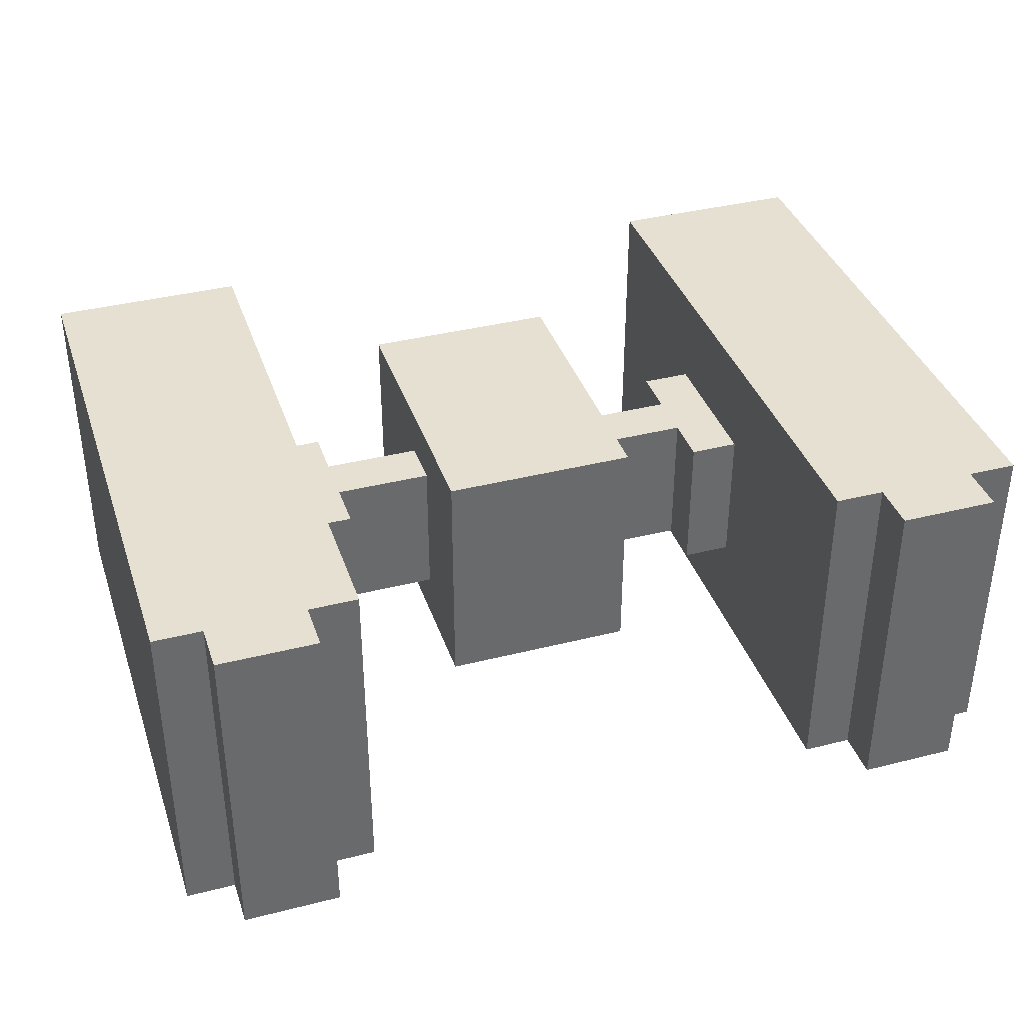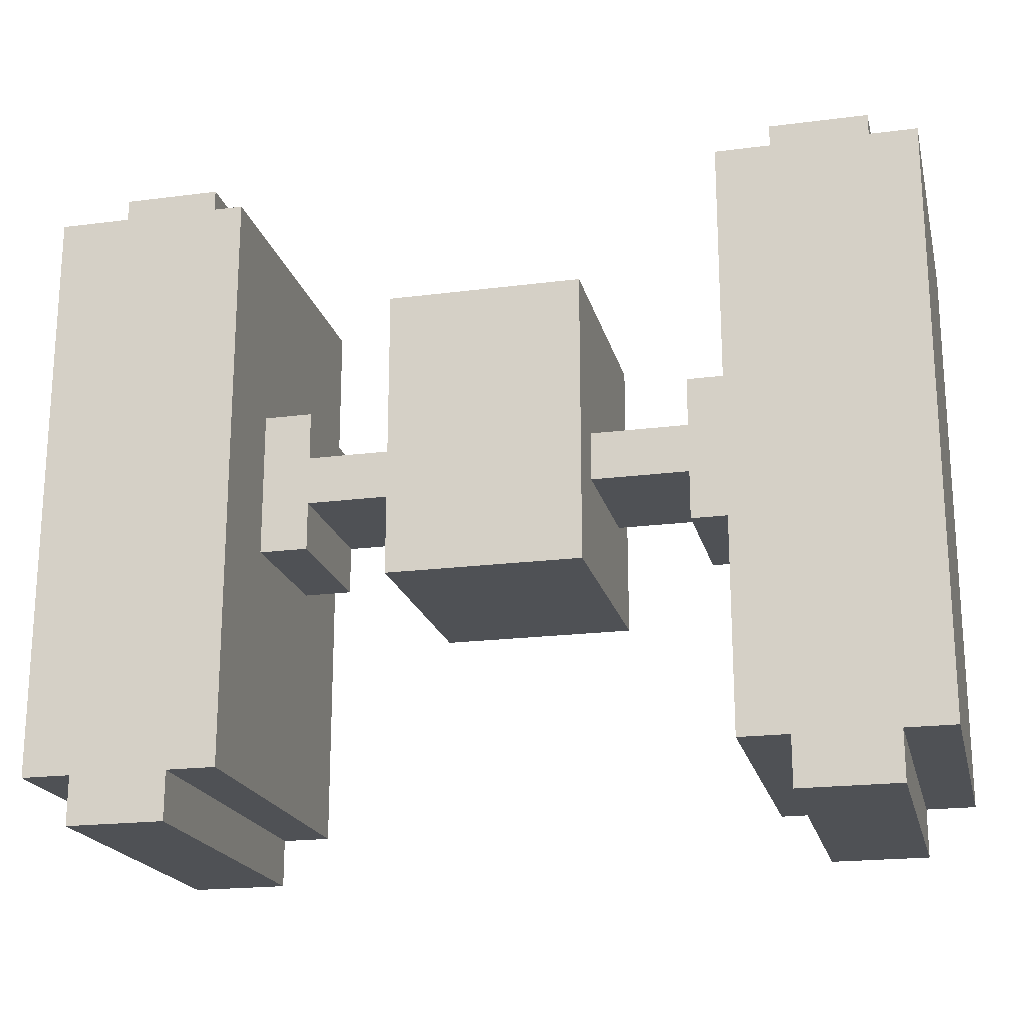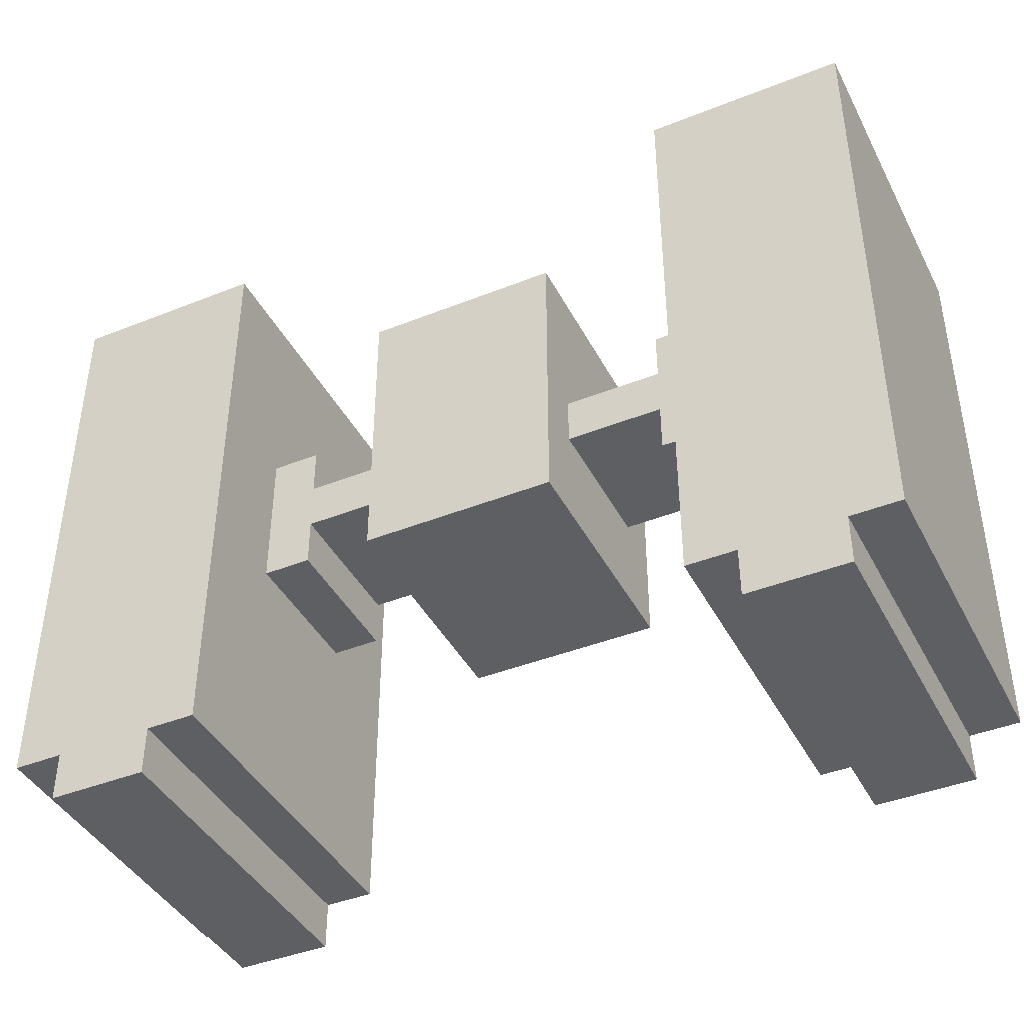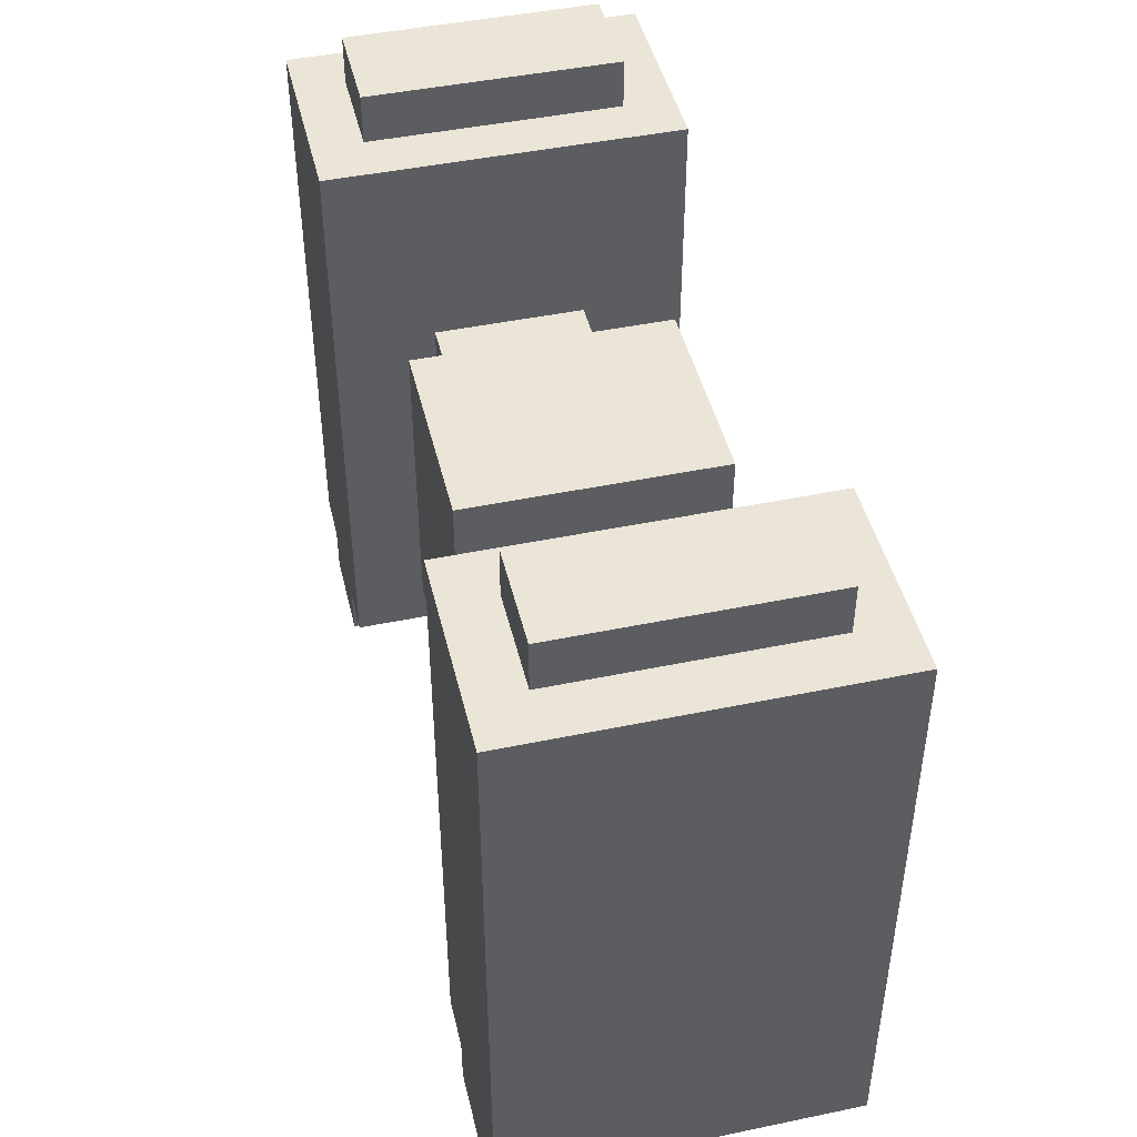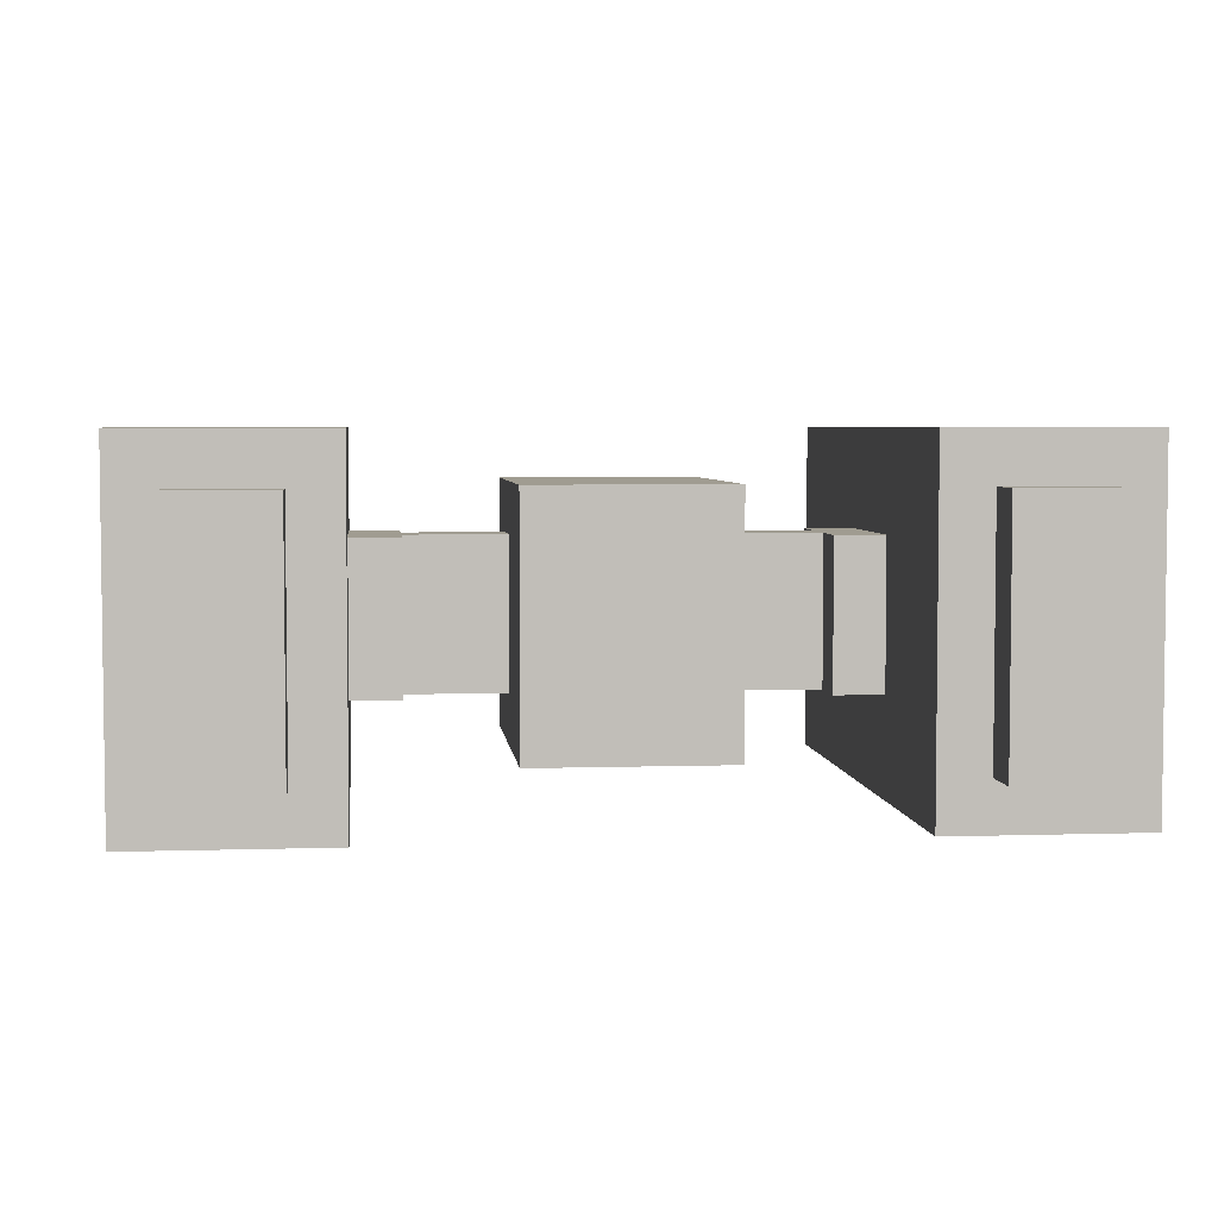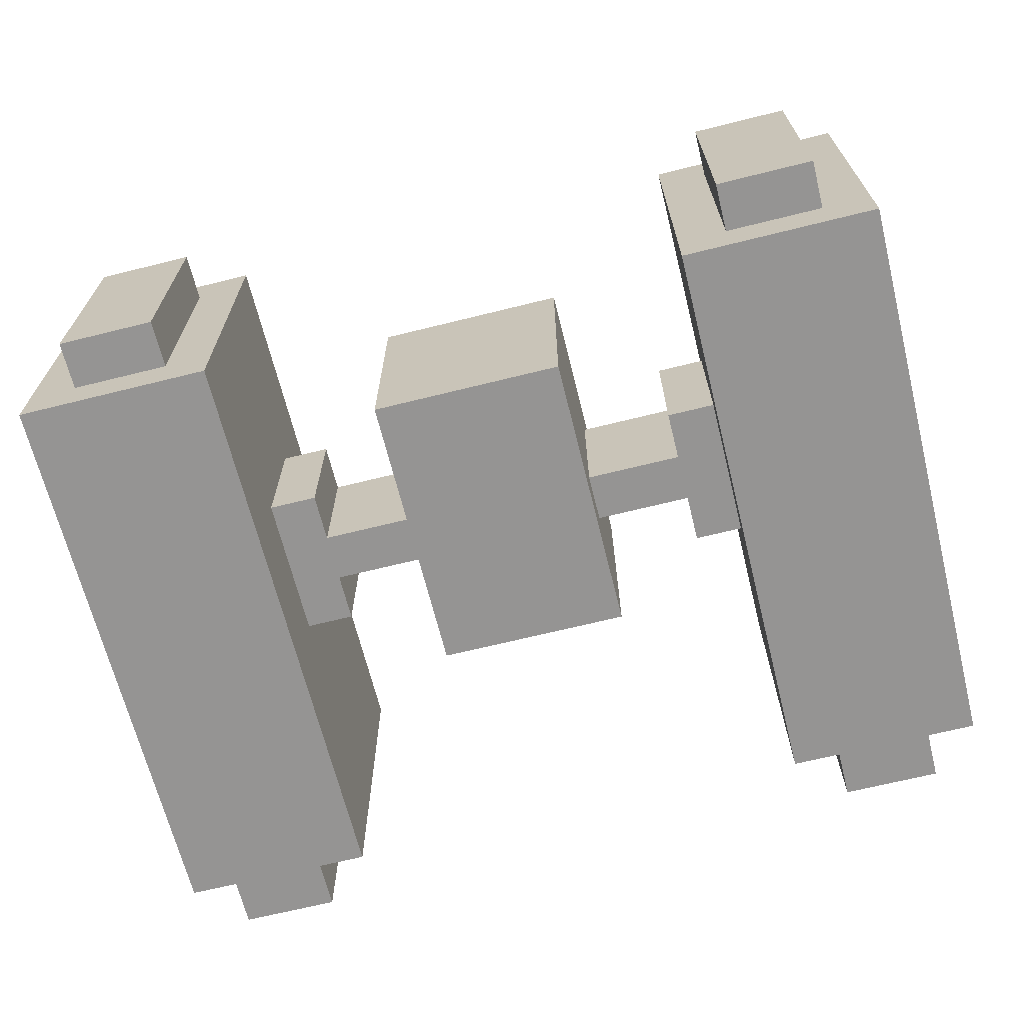
<metadata>
{"format":"obj","ext":"obj","renderer":"f3d","projection":"perspective","resolution":1024,"background":"white","views":[{"elev":37.7,"azim":-17.9,"up":"+Z"},{"elev":-20.0,"azim":-166.6,"up":"+Y"},{"elev":-41.7,"azim":-154.3,"up":"+Y"},{"elev":45.7,"azim":-103.4,"up":"+Y"},{"elev":4.4,"azim":174.0,"up":"+Z"},{"elev":-67.2,"azim":-166.0,"up":"+Z"}]}
</metadata>
<code>
v -9 1 4
v -9 1 -2
v -9 1 -3
v -9 2 3
v -9 2 -2
v -9 2 -3
v -9 12 4
v -9 12 3
v -9 12 -2
v -9 12 -3
v -9 13 4
v -9 13 -3
v -8 0 4
v -8 0 -3
v -8 1 4
v -8 1 -2
v -8 1 -3
v -8 13 3
v -8 13 -2
v -8 14 3
v -8 14 -2
v -2 5 3
v -2 5 -2
v -2 7 2
v -2 7 -1
v -2 8 2
v -2 8 -1
v -2 11 3
v -2 11 -2
v 4 6 2
v 4 6 -0
v 4 6 -1
v 4 7 2
v 4 7 -0
v 4 7 -1
v 4 8 2
v 4 8 -0
v 4 8 -1
v 4 9 2
v 4 9 -0
v 4 9 -1
v 5 1 4
v 5 1 -2
v 5 1 -3
v 5 2 -2
v 5 2 -3
v 5 6 2
v 5 6 -0
v 5 6 -1
v 5 9 2
v 5 9 -0
v 5 9 -1
v 5 12 4
v 5 12 -3
v 5 13 4
v 5 13 -3
v 6 0 4
v 6 0 -3
v 6 1 4
v 6 1 -2
v 6 1 -3
v 6 13 3
v 6 13 -2
v 6 14 3
v 6 14 -2
v -6 0 4
v -6 0 -3
v -6 1 4
v -6 1 -2
v -6 1 -3
v -6 13 3
v -6 13 -2
v -6 14 3
v -6 14 -2
v -5 1 4
v -5 1 -2
v -5 1 -3
v -5 2 -2
v -5 2 -3
v -5 6 2
v -5 6 -0
v -5 6 -1
v -5 9 2
v -5 9 -0
v -5 9 -1
v -5 12 4
v -5 12 -3
v -5 13 4
v -5 13 -3
v -4 6 2
v -4 6 -0
v -4 6 -1
v -4 7 2
v -4 7 -0
v -4 7 -1
v -4 8 2
v -4 8 -0
v -4 8 -1
v -4 9 2
v -4 9 -0
v -4 9 -1
v 2 5 3
v 2 5 -2
v 2 7 2
v 2 7 -1
v 2 8 2
v 2 8 -1
v 2 11 3
v 2 11 -2
v 8 0 4
v 8 0 -3
v 8 1 4
v 8 1 -2
v 8 1 -3
v 8 13 3
v 8 13 -2
v 8 14 3
v 8 14 -2
v 9 1 4
v 9 1 -2
v 9 1 -3
v 9 2 3
v 9 2 -2
v 9 2 -3
v 9 12 4
v 9 12 3
v 9 12 -2
v 9 12 -3
v 9 13 4
v 9 13 -3
v -9 1 4
v -9 12 4
v -9 13 4
v -8 0 4
v -8 1 4
v -6 0 4
v -6 1 4
v -5 1 4
v -5 12 4
v -5 13 4
v 5 1 4
v 5 12 4
v 5 13 4
v 6 0 4
v 6 1 4
v 8 0 4
v 8 1 4
v 9 1 4
v 9 12 4
v 9 13 4
v -8 13 3
v -8 14 3
v -6 13 3
v -6 14 3
v -2 5 3
v -2 11 3
v 2 5 3
v 2 11 3
v 6 13 3
v 6 14 3
v 8 13 3
v 8 14 3
v -5 6 2
v -5 9 2
v -4 6 2
v -4 7 2
v -4 8 2
v -4 9 2
v -2 7 2
v -2 8 2
v 2 7 2
v 2 8 2
v 4 6 2
v 4 7 2
v 4 8 2
v 4 9 2
v 5 6 2
v 5 9 2
v -5 6 -1
v -5 9 -1
v -4 6 -1
v -4 7 -1
v -4 8 -1
v -4 9 -1
v -2 7 -1
v -2 8 -1
v 2 7 -1
v 2 8 -1
v 4 6 -1
v 4 7 -1
v 4 8 -1
v 4 9 -1
v 5 6 -1
v 5 9 -1
v -8 13 -2
v -8 14 -2
v -6 13 -2
v -6 14 -2
v -2 5 -2
v -2 11 -2
v -1 5 -2
v -1 11 -2
v 1 5 -2
v 1 11 -2
v 2 5 -2
v 2 11 -2
v 6 13 -2
v 6 14 -2
v 8 13 -2
v 8 14 -2
v -9 1 -3
v -9 2 -3
v -9 12 -3
v -9 13 -3
v -8 0 -3
v -8 1 -3
v -8 2 -3
v -8 12 -3
v -6 0 -3
v -6 1 -3
v -6 2 -3
v -6 12 -3
v -5 1 -3
v -5 2 -3
v -5 12 -3
v -5 13 -3
v 5 1 -3
v 5 2 -3
v 5 12 -3
v 5 13 -3
v 6 0 -3
v 6 1 -3
v 6 2 -3
v 6 12 -3
v 8 0 -3
v 8 1 -3
v 8 2 -3
v 8 12 -3
v 9 1 -3
v 9 2 -3
v 9 12 -3
v 9 13 -3
v -8 0 4
v -6 0 4
v 6 0 4
v 8 0 4
v -8 0 -3
v -6 0 -3
v 6 0 -3
v 8 0 -3
v -9 1 4
v -8 1 4
v -6 1 4
v -5 1 4
v 5 1 4
v 6 1 4
v 8 1 4
v 9 1 4
v -9 1 -2
v -8 1 -2
v -6 1 -2
v -5 1 -2
v 5 1 -2
v 6 1 -2
v 8 1 -2
v 9 1 -2
v -9 1 -3
v -8 1 -3
v -6 1 -3
v -5 1 -3
v 5 1 -3
v 6 1 -3
v 8 1 -3
v 9 1 -3
v -2 5 3
v 2 5 3
v -1 5 1
v 1 5 1
v -2 5 -2
v -1 5 -2
v 1 5 -2
v 2 5 -2
v -5 6 2
v -4 6 2
v 4 6 2
v 5 6 2
v -5 6 -0
v -4 6 -0
v 4 6 -0
v 5 6 -0
v -5 6 -1
v -4 6 -1
v 4 6 -1
v 5 6 -1
v -4 7 2
v -2 7 2
v 2 7 2
v 4 7 2
v -4 7 -0
v 4 7 -0
v -4 7 -1
v -2 7 -1
v 2 7 -1
v 4 7 -1
v -4 8 2
v -2 8 2
v 2 8 2
v 4 8 2
v -4 8 -0
v 4 8 -0
v -4 8 -1
v -2 8 -1
v 2 8 -1
v 4 8 -1
v -5 9 2
v -4 9 2
v 4 9 2
v 5 9 2
v -5 9 -0
v -4 9 -0
v 4 9 -0
v 5 9 -0
v -5 9 -1
v -4 9 -1
v 4 9 -1
v 5 9 -1
v -2 11 3
v 2 11 3
v -1 11 1
v 1 11 1
v -2 11 -2
v -1 11 -2
v 1 11 -2
v 2 11 -2
v -9 13 4
v -5 13 4
v 5 13 4
v 9 13 4
v -8 13 3
v -6 13 3
v 6 13 3
v 8 13 3
v -8 13 -2
v -6 13 -2
v 6 13 -2
v 8 13 -2
v -9 13 -3
v -5 13 -3
v 5 13 -3
v 9 13 -3
v -8 14 3
v -6 14 3
v 6 14 3
v 8 14 3
v -8 14 -2
v -6 14 -2
v 6 14 -2
v 8 14 -2
f 4 2 1
f 5 3 2
f 5 2 4
f 6 3 5
f 7 4 1
f 8 5 4
f 8 4 7
f 9 6 5
f 9 5 8
f 10 6 9
f 11 8 7
f 11 9 8
f 11 10 9
f 12 10 11
f 15 14 13
f 16 14 15
f 17 14 16
f 20 19 18
f 21 19 20
f 24 23 22
f 25 23 24
f 26 24 22
f 27 23 25
f 28 26 22
f 28 27 26
f 29 23 27
f 29 27 28
f 33 31 30
f 34 32 31
f 34 31 33
f 35 32 34
f 39 37 36
f 40 38 37
f 40 37 39
f 41 38 40
f 45 43 42
f 45 44 43
f 46 44 45
f 47 45 42
f 47 46 45
f 48 46 47
f 49 46 48
f 50 47 42
f 52 46 49
f 53 51 50
f 53 52 51
f 53 50 42
f 54 46 52
f 54 52 53
f 55 54 53
f 56 54 55
f 59 58 57
f 60 58 59
f 61 58 60
f 64 63 62
f 65 63 64
f 66 67 68
f 68 67 69
f 69 67 70
f 71 72 73
f 73 72 74
f 75 76 78
f 76 77 78
f 78 77 79
f 75 78 80
f 78 79 80
f 80 79 81
f 81 79 82
f 75 80 83
f 82 79 85
f 83 84 86
f 84 85 86
f 75 83 86
f 85 79 87
f 86 85 87
f 86 87 88
f 88 87 89
f 90 91 93
f 91 92 94
f 93 91 94
f 94 92 95
f 96 97 99
f 97 98 100
f 99 97 100
f 100 98 101
f 102 103 104
f 104 103 105
f 102 104 106
f 105 103 107
f 102 106 108
f 106 107 108
f 107 103 109
f 108 107 109
f 110 111 112
f 112 111 113
f 113 111 114
f 115 116 117
f 117 116 118
f 119 120 122
f 120 121 123
f 122 120 123
f 123 121 124
f 119 122 125
f 122 123 126
f 125 122 126
f 123 124 127
f 126 123 127
f 127 124 128
f 125 126 129
f 126 127 129
f 127 128 129
f 129 128 130
f 135 132 131
f 136 135 134
f 137 132 135
f 137 135 136
f 138 132 137
f 139 133 132
f 139 132 138
f 140 133 139
f 145 142 141
f 146 145 144
f 147 142 145
f 147 145 146
f 148 142 147
f 149 143 142
f 149 142 148
f 150 143 149
f 153 152 151
f 154 152 153
f 157 156 155
f 158 156 157
f 161 160 159
f 162 160 161
f 165 164 163
f 166 164 165
f 167 164 166
f 168 164 167
f 169 167 166
f 170 167 169
f 174 172 171
f 175 172 174
f 177 175 174
f 177 176 175
f 177 174 173
f 178 176 177
f 179 180 181
f 181 180 182
f 182 180 183
f 183 180 184
f 182 183 185
f 185 183 186
f 187 188 190
f 190 188 191
f 190 191 193
f 191 192 193
f 189 190 193
f 193 192 194
f 195 196 197
f 197 196 198
f 199 200 201
f 201 200 202
f 201 202 203
f 203 202 204
f 203 204 205
f 205 204 206
f 207 208 209
f 209 208 210
f 211 212 216
f 212 213 217
f 216 212 217
f 213 214 218
f 217 213 218
f 215 216 219
f 216 217 220
f 219 216 220
f 217 218 220
f 220 218 221
f 218 214 222
f 221 218 222
f 220 221 223
f 221 222 224
f 223 221 224
f 222 214 225
f 224 222 225
f 225 214 226
f 227 228 232
f 228 229 233
f 232 228 233
f 229 230 234
f 233 229 234
f 231 232 235
f 232 233 236
f 235 232 236
f 233 234 236
f 236 234 237
f 234 230 238
f 237 234 238
f 236 237 239
f 237 238 240
f 239 237 240
f 238 230 241
f 240 238 241
f 241 230 242
f 247 244 243
f 248 244 247
f 249 246 245
f 250 246 249
f 259 252 251
f 260 252 259
f 261 254 253
f 262 254 261
f 263 256 255
f 264 256 263
f 265 258 257
f 266 258 265
f 267 260 259
f 268 260 267
f 269 262 261
f 270 262 269
f 271 264 263
f 272 264 271
f 273 266 265
f 274 266 273
f 277 276 275
f 278 276 277
f 279 277 275
f 280 278 277
f 280 277 279
f 281 276 278
f 281 278 280
f 282 276 281
f 287 284 283
f 288 284 287
f 289 286 285
f 290 286 289
f 291 288 287
f 292 288 291
f 293 290 289
f 294 290 293
f 299 296 295
f 300 298 297
f 301 296 299
f 302 296 301
f 303 300 297
f 304 300 303
f 305 306 309
f 307 308 310
f 309 306 311
f 311 306 312
f 307 310 313
f 313 310 314
f 315 316 319
f 319 316 320
f 317 318 321
f 321 318 322
f 319 320 323
f 323 320 324
f 321 322 325
f 325 322 326
f 327 328 329
f 329 328 330
f 327 329 331
f 329 330 332
f 331 329 332
f 330 328 333
f 332 330 333
f 333 328 334
f 335 336 339
f 339 336 340
f 337 338 341
f 341 338 342
f 335 339 343
f 340 336 344
f 337 341 345
f 342 338 346
f 335 343 347
f 343 344 347
f 344 336 348
f 347 344 348
f 345 346 349
f 337 345 349
f 346 338 350
f 349 346 350
f 351 352 355
f 355 352 356
f 353 354 357
f 357 354 358

</code>
